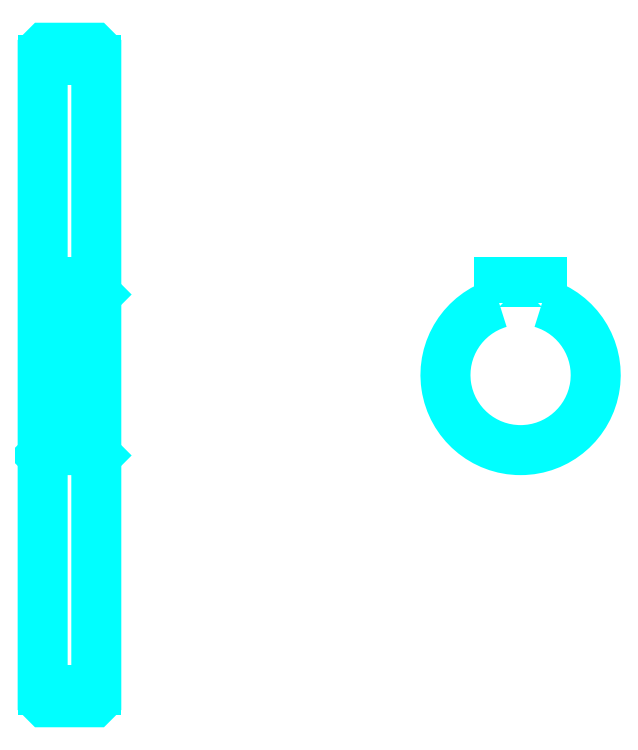
<metadata>
{"format":"dxf","ext":"dxf","renderer":"ezdxf+matplotlib","layout":"modelspace","background":"white","min_lineweight":24,"dpi":150}
</metadata>
<code>
0
SECTION
2
ENTITIES
0
LINE
8
0
10
125.3
20
168.9
30
0
11
135.3
21
168.9
31
0
0
LINE
8
0
10
125.3
20
51.41
30
0
11
135.3
21
51.41
31
0
0
LINE
8
0
10
135.3
20
125.2
30
0
11
134.3
21
124.2
31
0
0
LINE
8
0
10
135.3
20
95.16
30
0
11
134.3
21
96.16
31
0
0
LINE
8
0
10
125.3
20
95.16
30
0
11
126.3
21
96.16
31
0
0
POLYLINE
8
0
66
1
10
0
20
0
30
0
70
2
0
VERTEX
8
0
10
125.3
20
95.16
30
0
70
0
0
VERTEX
8
0
10
125.3
20
49.66
30
0
70
0
0
VERTEX
8
0
10
125.8
20
49.16
30
0
70
0
0
VERTEX
8
0
10
134.8
20
49.16
30
0
70
0
0
VERTEX
8
0
10
135.3
20
49.66
30
0
70
0
0
VERTEX
8
0
10
135.3
20
170.7
30
0
70
0
0
VERTEX
8
0
10
134.8
20
171.2
30
0
70
0
0
VERTEX
8
0
10
125.8
20
171.2
30
0
70
0
0
VERTEX
8
0
10
125.3
20
170.7
30
0
70
0
0
VERTEX
8
0
10
125.3
20
95.16
30
0
70
0
0
SEQEND
8
0
0
POLYLINE
8
0
66
1
10
0
20
0
30
0
70
2
0
VERTEX
8
0
10
125.3
20
125.2
30
0
70
0
0
VERTEX
8
0
10
126.3
20
124.2
30
0
70
0
0
VERTEX
8
0
10
126.3
20
96.16
30
0
70
0
0
VERTEX
8
0
10
134.3
20
96.16
30
0
70
0
0
VERTEX
8
0
10
134.3
20
124.2
30
0
70
0
0
VERTEX
8
0
10
126.3
20
124.2
30
0
70
0
0
SEQEND
8
0
0
ARC
8
0
10
214.4
20
110.2
30
0
40
14
50
106.6
51
73.4
0
POLYLINE
8
0
66
1
10
0
20
0
30
0
70
2
0
VERTEX
8
0
10
218.4
20
123.6
30
0
70
0
0
VERTEX
8
0
10
218.4
20
127.5
30
0
70
0
0
VERTEX
8
0
10
210.4
20
127.5
30
0
70
0
0
VERTEX
8
0
10
210.4
20
123.6
30
0
70
0
0
SEQEND
8
0
0
LINE
8
0
10
125.3
20
127.5
30
0
11
135.3
21
127.5
31
0
0
ENDSEC
0
EOF

</code>
